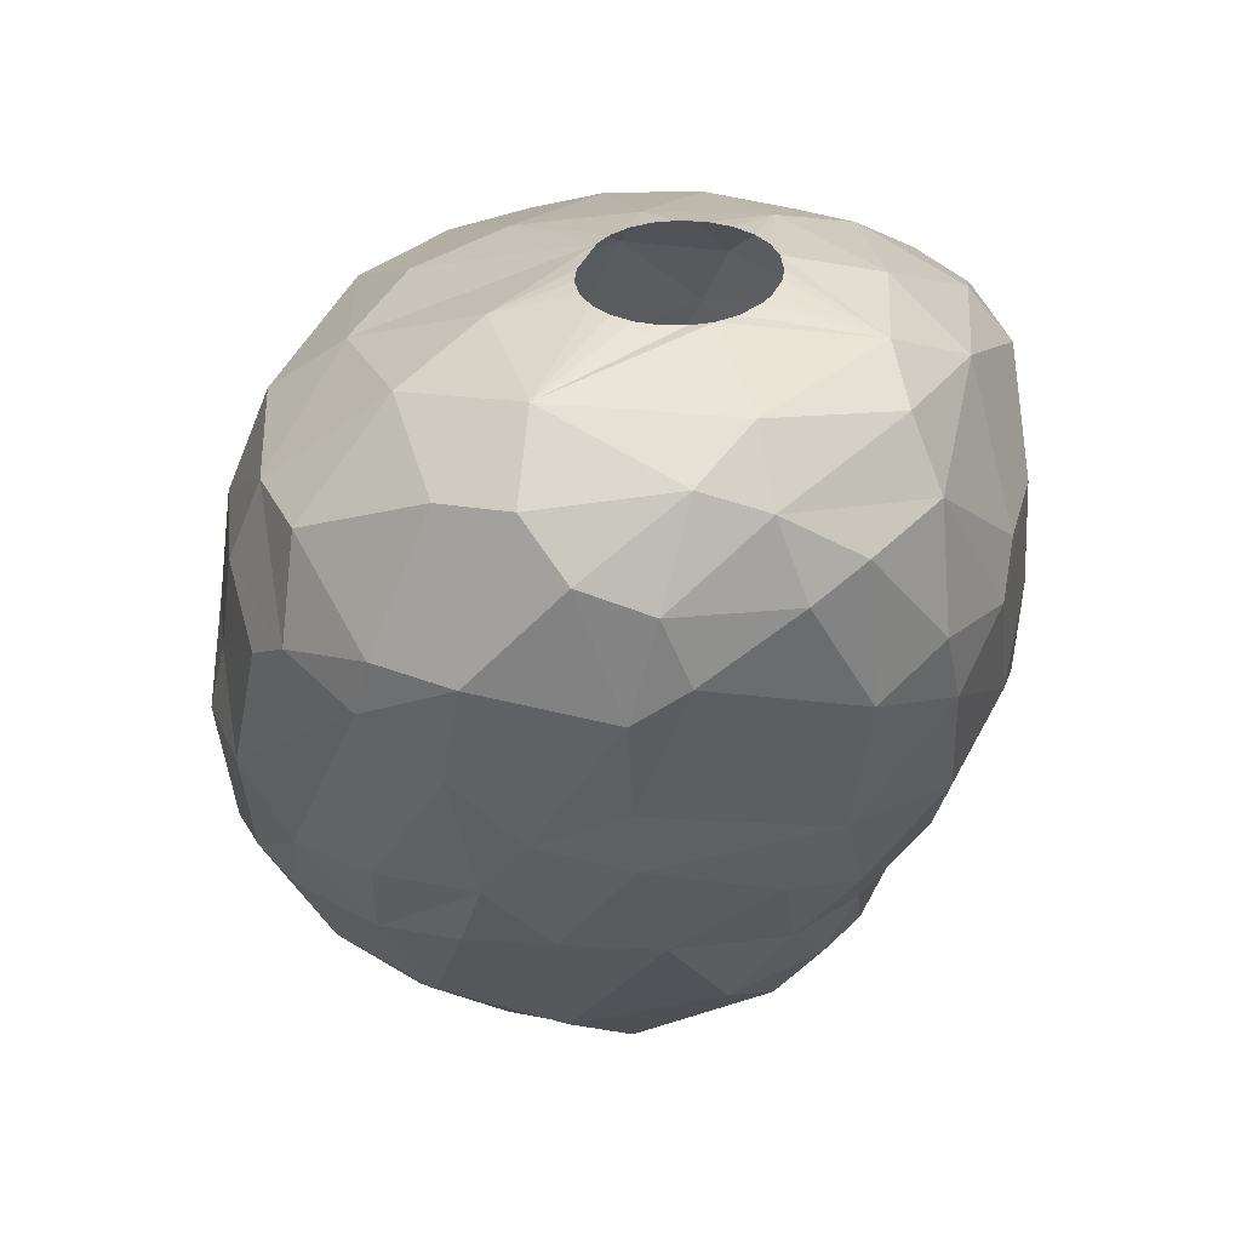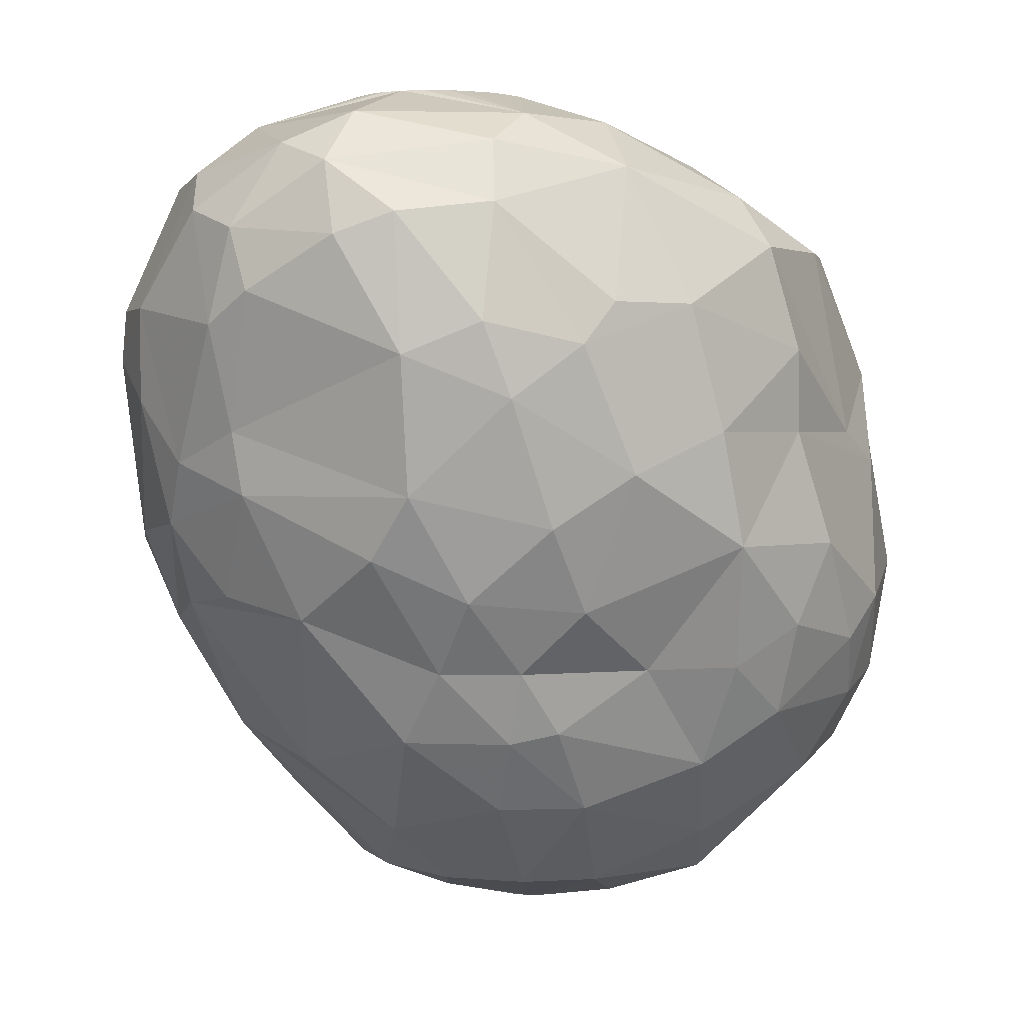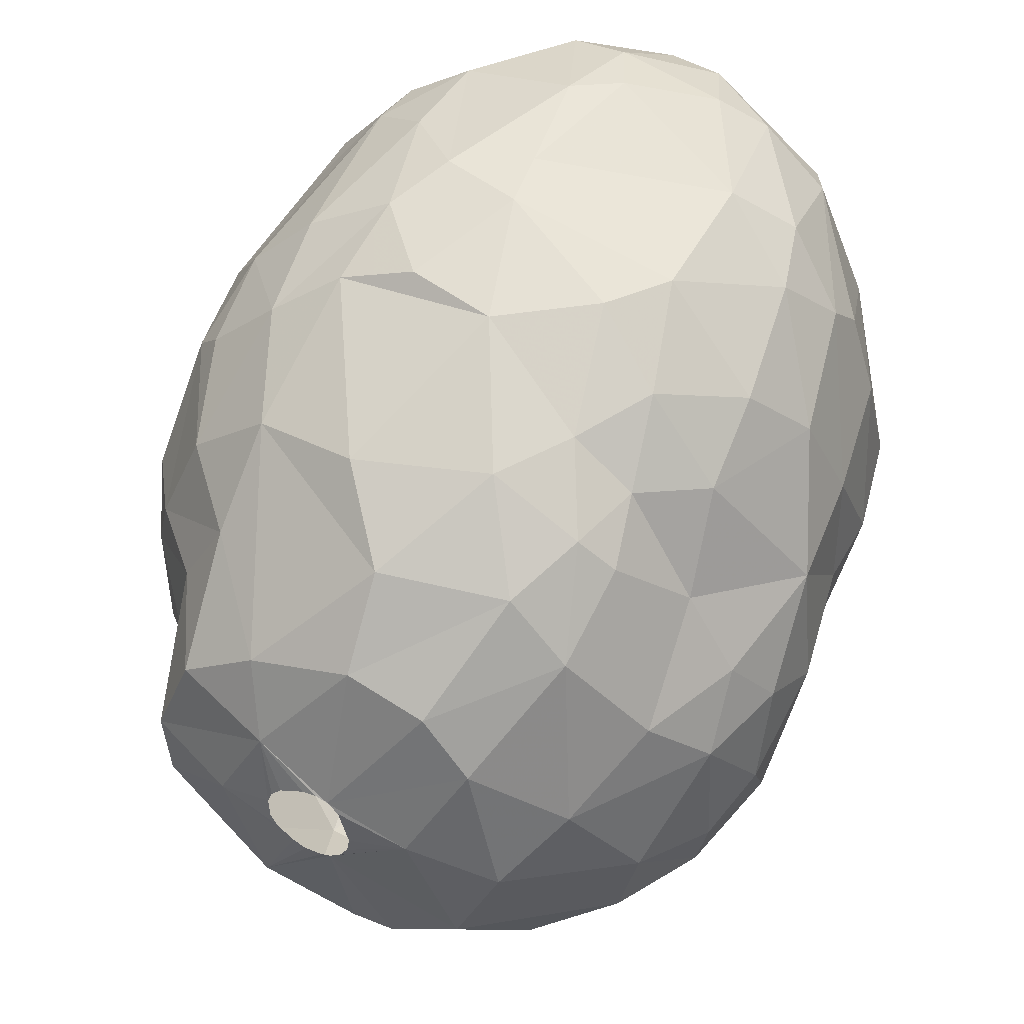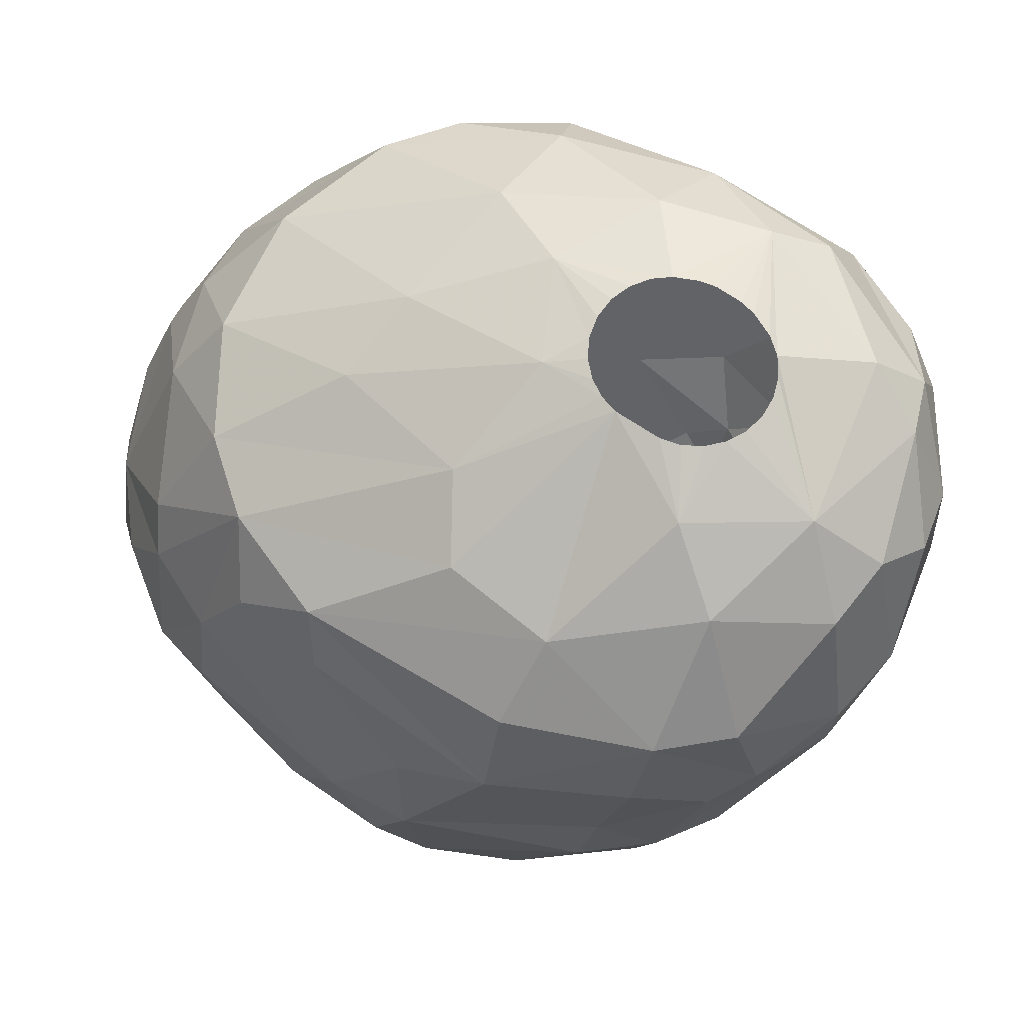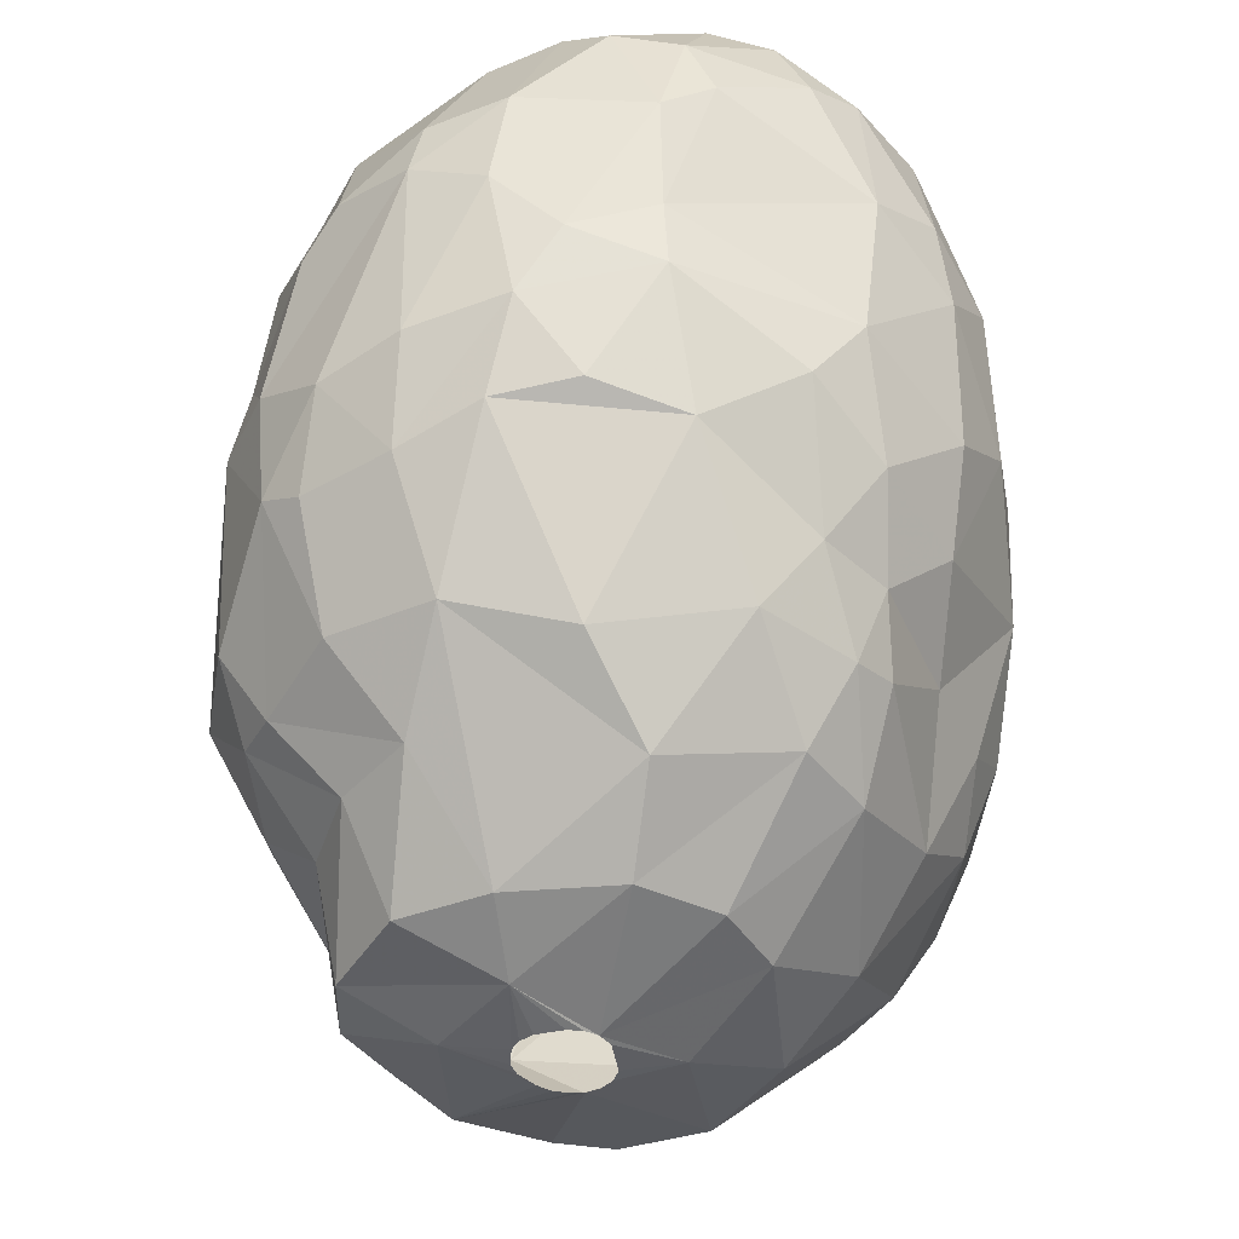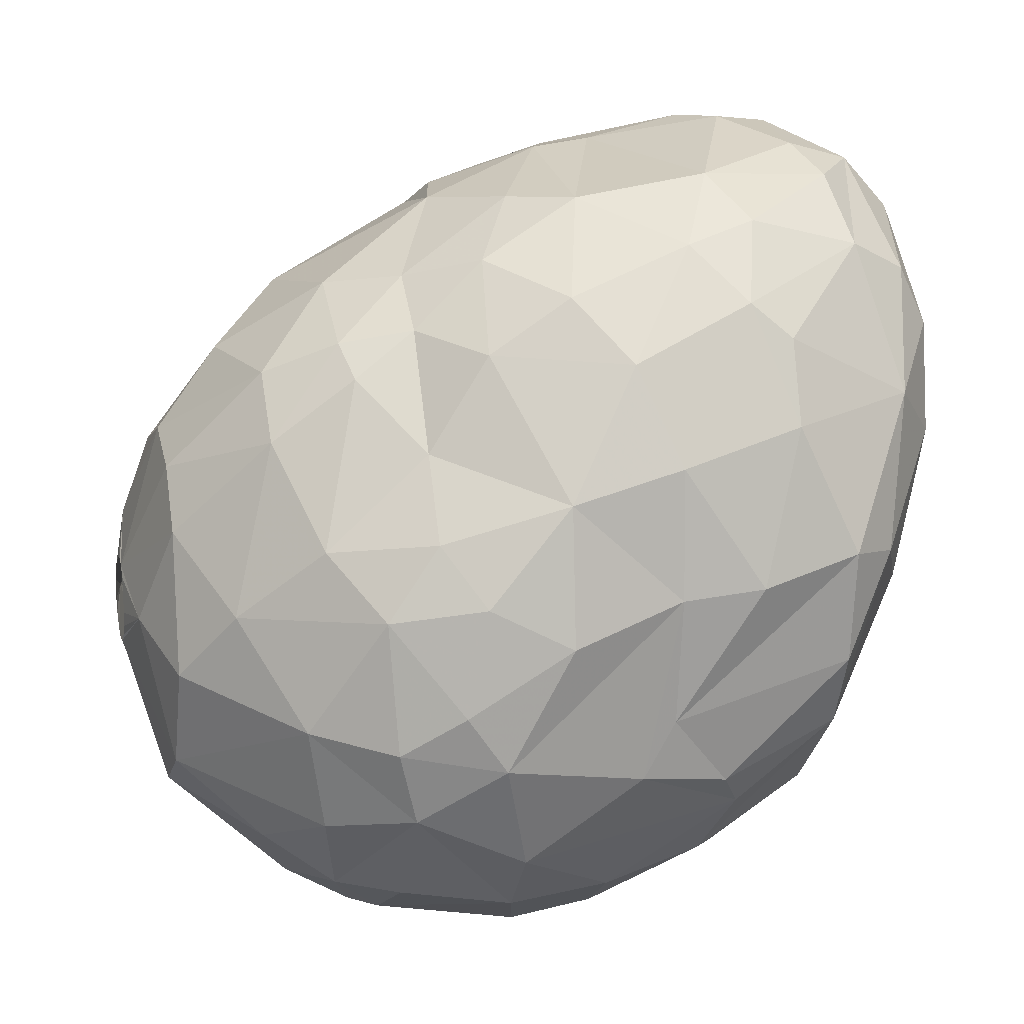
<metadata>
{"format":"obj","ext":"obj","renderer":"f3d","projection":"perspective","resolution":1024,"background":"white","views":[{"elev":33.5,"azim":176.7,"up":"+Z"},{"elev":1.9,"azim":-140.2,"up":"+Z"},{"elev":42.1,"azim":-156.0,"up":"+Y"},{"elev":71.8,"azim":100.7,"up":"+Z"},{"elev":-43.4,"azim":172.9,"up":"+Z"},{"elev":9.1,"azim":-104.0,"up":"+Y"}]}
</metadata>
<code>
v 266.1 186.3 71.4
v 266.2 187.8 77.1
v 266.4 190.4 71.4
v 266.4 187.5 69
v 266.4 187.5 74.7
v 266.5 191.3 74.7
v 266.6 184.4 68.4
v 266.7 182.8 69.6
v 266.7 188.6 80.1
v 266.8 192.4 78.3
v 267.1 183.8 74.7
v 267.3 182.2 73.8
v 267.3 185.4 80.1
v 267.4 183.2 66.6
v 267.4 194.2 73.5
v 267.4 187.1 66.3
v 267.4 189.3 67.8
v 267.6 194.9 78.3
v 267.8 181.8 76.5
v 267.9 188.5 81.6
v 267.9 195.9 77.1
v 267.9 181.1 67.2
v 268.2 179.6 70.5
v 268.4 183.3 80.1
v 268.6 193.1 82.2
v 268.6 181 77.1
v 268.8 183.7 64.2
v 268.9 196.1 72
v 268.9 188.9 64.8
v 268.9 191.7 67.8
v 269 194.4 69.6
v 269.1 197.5 75.6
v 269.6 180.7 64.8
v 269.6 198.2 77.7
v 269.8 197.5 81
v 270 177.8 70.5
v 270.1 178.2 73.5
v 270.3 186.9 62.4
v 270.4 179 76.5
v 270.4 191.7 83.7
v 270.4 178.3 67.2
v 270.5 196.7 82.8
v 270.6 193.7 66
v 270.6 187.2 82.8
v 270.8 195 83.7
v 270.8 195.1 67.8
v 271 191.9 63.6
v 271.1 197.1 69.9
v 271.3 180.8 80.1
v 271.4 199.5 76.8
v 271.5 178.4 65.4
v 271.6 194.7 65.7
v 271.7 199.5 80.7
v 271.8 198.8 72.9
v 271.9 184.9 60.9
v 272 179.9 63.3
v 272.1 177.1 73.5
v 272.4 176.6 71.1
v 272.5 177.2 66.9
v 272.6 196.5 67.8
v 272.8 193.7 63.6
v 272.8 189.1 84
v 272.8 178.4 77.7
v 272.9 189 60.9
v 273 193.2 84.6
v 273.1 192.5 84.6
v 273.1 200.4 80.1
v 273.1 193.7 84.6
v 273.1 198.8 71.1
v 273.2 191.9 84.6
v 273.3 182 60.9
v 273.4 194.4 84.6
v 273.5 177.3 75.6
v 273.5 191.4 84.6
v 273.7 194.8 84.6
v 273.8 199.9 82.2
v 274 190.9 84.6
v 274.1 198.4 83.7
v 274.2 196.3 65.7
v 274.2 185.2 82.8
v 274.2 190.8 60.9
v 274.3 195.4 84.6
v 274.3 176.4 73.5
v 274.4 176.9 66.3
v 274.5 186.2 60
v 274.6 190.7 84.6
v 274.8 195.7 84.6
v 275 176.1 70.2
v 275 179.8 80.1
v 275.2 190.6 84.6
v 275.4 195.8 84.6
v 275.5 177.7 64.5
v 275.6 180.9 60.9
v 275.6 199.8 82.8
v 275.6 201.2 78.6
v 275.9 190.6 84.6
v 275.9 178.2 78
v 275.9 198.7 69.3
v 276 195.7 84.6
v 276.1 189.4 84.3
v 276.2 186 59.7
v 276.3 185.6 59.7
v 276.3 176.1 72
v 276.4 201.1 80.4
v 276.4 190.8 84.6
v 276.5 194.2 62.7
v 276.5 187.1 59.7
v 276.5 185.2 59.7
v 276.6 191.7 60.9
v 276.6 195.5 84.6
v 276.6 183.9 82.2
v 276.8 200.2 72.9
v 276.8 187.4 59.7
v 276.9 191.2 84.6
v 276.9 185 59.7
v 276.9 200.5 74.7
v 277.1 201.2 77.7
v 277.1 195.2 84.6
v 277.2 185 59.7
v 277.2 180.1 61.5
v 277.2 187.6 59.7
v 277.2 191.6 84.6
v 277.5 194.7 84.6
v 277.5 176.4 68.4
v 277.6 176.5 73.5
v 277.6 187.5 59.7
v 277.7 185 59.7
v 277.7 192.9 84.6
v 277.7 194.1 84.6
v 277.8 193.5 84.6
v 278.1 177.2 66
v 278.1 185.2 59.7
v 278.2 196.1 64.8
v 278.2 200.7 81
v 278.4 187.2 59.7
v 278.4 180.3 80.1
v 278.6 185.6 59.7
v 278.6 199.1 69.9
v 278.7 186.9 59.7
v 278.8 186 59.7
v 278.8 176.5 71.4
v 278.8 186.6 59.7
v 279 197.4 83.7
v 279.1 188.8 60
v 279.1 187.5 83.1
v 279.2 179.6 62.7
v 279.3 200.3 73.8
v 279.4 199.5 82.2
v 279.7 191 60.9
v 279.7 178.5 76.8
v 279.8 193.8 84
v 279.8 177.1 68.7
v 279.9 181.7 60.9
v 280.1 177.2 72.9
v 280.2 178.2 65.7
v 280.4 199.7 72
v 280.6 186.1 60
v 280.7 181.5 80.1
v 280.7 200.5 78.3
v 280.9 198.4 69.6
v 280.9 178.6 75.6
v 281 177.7 69.3
v 281.1 200.1 75.6
v 281.2 198.5 81.9
v 281.4 181.7 62.1
v 281.6 195.6 65.7
v 281.6 187.9 82.2
v 281.9 181.5 63.6
v 282 195.1 82.8
v 282 189.7 60.9
v 282 192.9 63.6
v 282.1 178.4 71.1
v 282.6 182.8 63.6
v 282.6 181.8 78.3
v 282.7 199.3 78.3
v 282.8 180.4 75.6
v 282.9 185 60.9
v 282.9 197 69
v 282.9 198.4 71.7
v 283 184.1 80.1
v 283.1 199.1 76.8
v 283.1 180.2 67.5
v 283.1 187 60.9
v 283.1 190.8 81.9
v 283.4 190.7 63.6
v 283.5 180.2 72.3
v 283.9 188.2 63.6
v 284.1 193.6 66
v 284.1 184.4 78.6
v 284.4 196.5 80.1
v 284.7 197.3 77.4
v 284.8 196.7 71.4
v 285 195.2 69
v 285 183.1 67.8
v 285.1 187 65.1
v 285.1 189.9 80.1
v 285.2 194.2 80.1
v 285.3 190.8 65.7
v 285.5 183.3 69.6
v 285.5 196.1 76.5
v 285.8 189.3 66
v 285.9 194.4 69.6
v 286.1 193.9 77.7
v 286.1 187.1 76.2
v 286.2 194.9 72.6
v 286.2 184.9 72.6
v 286.3 189.7 77.1
v 286.5 193.1 74.7
v 286.6 190.7 67.8
v 286.8 187.8 67.8
v 286.8 186.2 69.9
v 286.9 192.6 72.6
v 286.9 187.3 72.6
g foo
f 166 106 133
f 195 173 187
f 202 188 193
f 202 198 188
f 111 89 136
f 151 122 184
f 62 80 100
f 165 153 177
f 47 81 64
f 61 109 81
f 171 170 149
f 56 71 93
f 38 64 55
f 106 109 61
f 146 153 165
f 146 120 153
f 27 55 71
f 27 38 55
f 47 64 38
f 106 149 109
f 185 170 171
f 166 149 106
f 185 183 170
f 187 183 185
f 177 183 187
f 168 165 177
f 92 56 93
f 33 71 56
f 27 71 33
f 61 81 47
f 92 120 146
f 92 93 120
f 29 47 38
f 171 149 166
f 173 177 187
f 173 168 177
f 79 106 61
f 16 38 27
f 133 106 79
f 195 187 201
f 155 146 165
f 51 56 92
f 16 29 38
f 79 61 52
f 201 187 185
f 51 33 56
f 43 47 29
f 52 61 47
f 198 185 171
f 51 92 84
f 188 171 166
f 131 92 146
f 17 29 16
f 43 52 47
f 188 198 171
f 198 201 185
f 22 33 51
f 194 173 195
f 182 165 168
f 182 155 165
f 131 146 155
f 84 92 131
f 59 51 84
f 22 27 33
f 14 16 27
f 30 29 17
f 30 43 29
f 210 195 201
f 182 168 173
f 41 22 51
f 22 14 27
f 60 79 52
f 41 51 59
f 178 188 166
f 194 195 210
f 182 173 194
f 46 52 43
f 98 133 79
f 160 166 133
f 162 155 182
f 152 155 162
f 152 131 155
f 88 84 131
f 4 17 16
f 60 52 46
f 160 178 166
f 193 188 178
f 209 201 198
f 59 84 88
f 46 43 30
f 160 133 98
f 210 201 209
f 8 14 22
f 7 14 8
f 7 16 14
f 98 79 60
f 124 131 152
f 88 131 124
f 4 16 7
f 46 30 31
f 138 160 98
f 202 209 198
f 211 194 210
f 30 17 3
f 36 22 41
f 3 17 4
f 48 46 31
f 48 60 46
f 199 194 211
f 199 182 194
f 36 41 59
f 23 22 36
f 31 30 3
f 69 60 48
f 8 22 23
f 69 98 60
f 212 209 202
f 172 182 199
f 172 162 182
f 141 152 162
f 124 152 141
f 1 7 8
f 103 88 124
f 58 36 59
f 1 4 7
f 192 178 179
f 192 193 178
f 202 193 192
f 211 210 213
f 58 59 88
f 3 4 1
f 210 209 212
f 103 124 141
f 37 23 36
f 112 138 98
f 213 210 212
f 154 162 172
f 141 162 154
f 28 48 31
f 156 160 138
f 156 178 160
f 179 178 156
f 212 202 205
f 206 211 213
f 199 211 206
f 112 98 69
f 205 202 192
f 37 36 58
f 5 1 8
f 54 69 48
f 186 199 206
f 186 172 199
f 12 8 23
f 15 31 3
f 28 31 15
f 54 48 28
f 156 138 112
f 83 88 103
f 83 58 88
f 83 57 58
f 57 37 58
f 26 23 37
f 12 23 26
f 12 5 8
f 3 1 5
f 54 112 69
f 147 156 112
f 181 192 179
f 6 3 5
f 6 15 3
f 204 206 213
f 125 141 154
f 125 103 141
f 83 103 125
f 163 156 147
f 163 179 156
f 181 179 163
f 161 154 172
f 205 192 181
f 32 28 15
f 54 28 32
f 116 112 54
f 208 212 205
f 11 5 12
f 200 205 181
f 208 205 200
f 172 186 176
f 125 154 161
f 73 83 125
f 39 37 57
f 147 112 116
f 213 212 208
f 176 186 206
f 161 172 176
f 73 57 83
f 39 57 73
f 2 5 11
f 50 54 32
f 213 208 207
f 19 12 26
f 2 6 5
f 116 54 50
f 97 73 125
f 21 15 6
f 191 200 181
f 21 32 15
f 203 208 200
f 189 206 204
f 125 161 150
f 19 11 12
f 207 208 203
f 207 204 213
f 63 39 73
f 26 37 39
f 34 32 21
f 34 50 32
f 95 116 50
f 150 97 125
f 10 6 2
f 117 147 116
f 159 147 117
f 159 163 147
f 181 163 159
f 189 176 206
f 174 176 189
f 63 73 97
f 21 6 10
f 117 116 95
f 158 176 174
f 158 161 176
f 150 161 158
f 18 21 10
f 53 50 34
f 9 2 11
f 175 181 159
f 191 181 175
f 203 200 191
f 189 204 207
f 24 19 26
f 13 11 19
f 13 9 11
f 35 34 21
f 35 21 18
f 67 50 53
f 95 50 67
f 136 150 158
f 136 97 150
f 89 63 97
f 9 10 2
f 180 207 196
f 180 189 207
f 49 63 89
f 39 63 49
f 24 26 39
f 13 19 24
f 134 159 117
f 190 191 175
f 197 207 203
f 104 117 95
f 134 117 104
f 197 203 191
f 180 174 189
f 53 34 35
f 104 95 67
f 190 197 191
f 196 207 197
f 158 174 180
f 49 24 39
f 89 97 136
f 44 24 49
f 20 13 24
f 20 9 13
f 76 104 67
f 148 159 134
f 148 175 159
f 164 175 148
f 164 190 175
f 49 89 80
f 76 67 53
f 184 196 197
f 158 180 167
f 136 158 145
f 44 20 24
f 25 9 20
f 25 10 9
f 25 18 10
f 35 18 25
f 197 190 169
f 184 197 169
f 184 180 196
f 169 190 164
f 167 180 184
f 145 158 167
f 80 89 111
f 44 49 80
f 76 53 35
f 94 104 76
f 94 134 104
f 148 134 94
f 111 136 145
f 42 35 25
f 42 76 35
f 143 164 148
f 169 164 143
f 40 20 44
f 25 20 40
f 122 145 167
f 111 145 100
f 45 42 25
f 94 76 78
f 122 167 184
f 80 111 100
f 62 44 80
f 62 40 44
f 45 25 40
f 78 42 45
f 78 76 42
f 143 94 78
f 143 148 94
f 151 169 143
f 151 184 169
f 85 108 115
f 85 102 108
f 85 101 102
f 85 107 101
f 113 107 85
f 144 121 113
f 144 126 121
f 144 135 126
f 144 139 135
f 144 142 139
f 157 142 144
f 157 140 142
f 157 137 140
f 157 132 137
f 153 132 157
f 153 127 132
f 153 119 127
f 115 119 153
f 183 157 144
f 71 85 115
f 55 85 71
f 64 85 55
f 64 113 85
f 81 113 64
f 109 113 81
f 109 144 113
f 149 144 109
f 170 144 149
f 170 183 144
f 177 157 183
f 177 153 157
f 120 115 153
f 93 115 120
f 71 115 93
f 70 62 74
f 70 66 62
f 65 45 66
f 68 45 65
f 72 45 68
f 75 45 72
f 82 45 75
f 82 87 45
f 91 143 87
f 99 143 91
f 110 143 99
f 118 143 110
f 123 143 118
f 129 151 123
f 130 151 129
f 128 151 130
f 122 151 128
f 105 100 114
f 96 100 105
f 90 100 96
f 90 62 100
f 86 62 90
f 77 62 86
f 74 62 77
f 66 40 62
f 45 40 66
f 87 78 45
f 143 78 87
f 123 151 143
f 114 145 122
f 114 100 145
g

</code>
